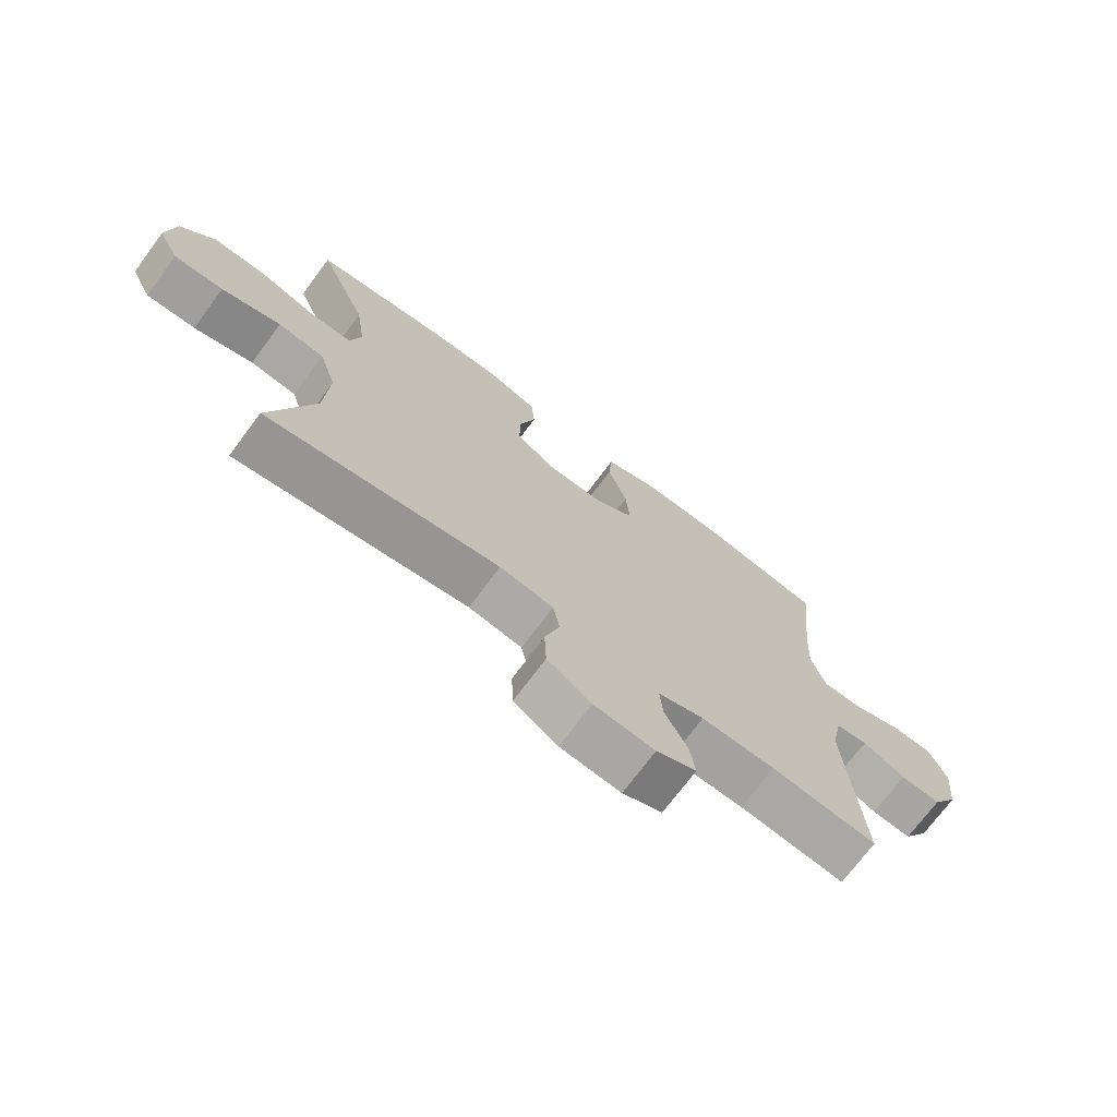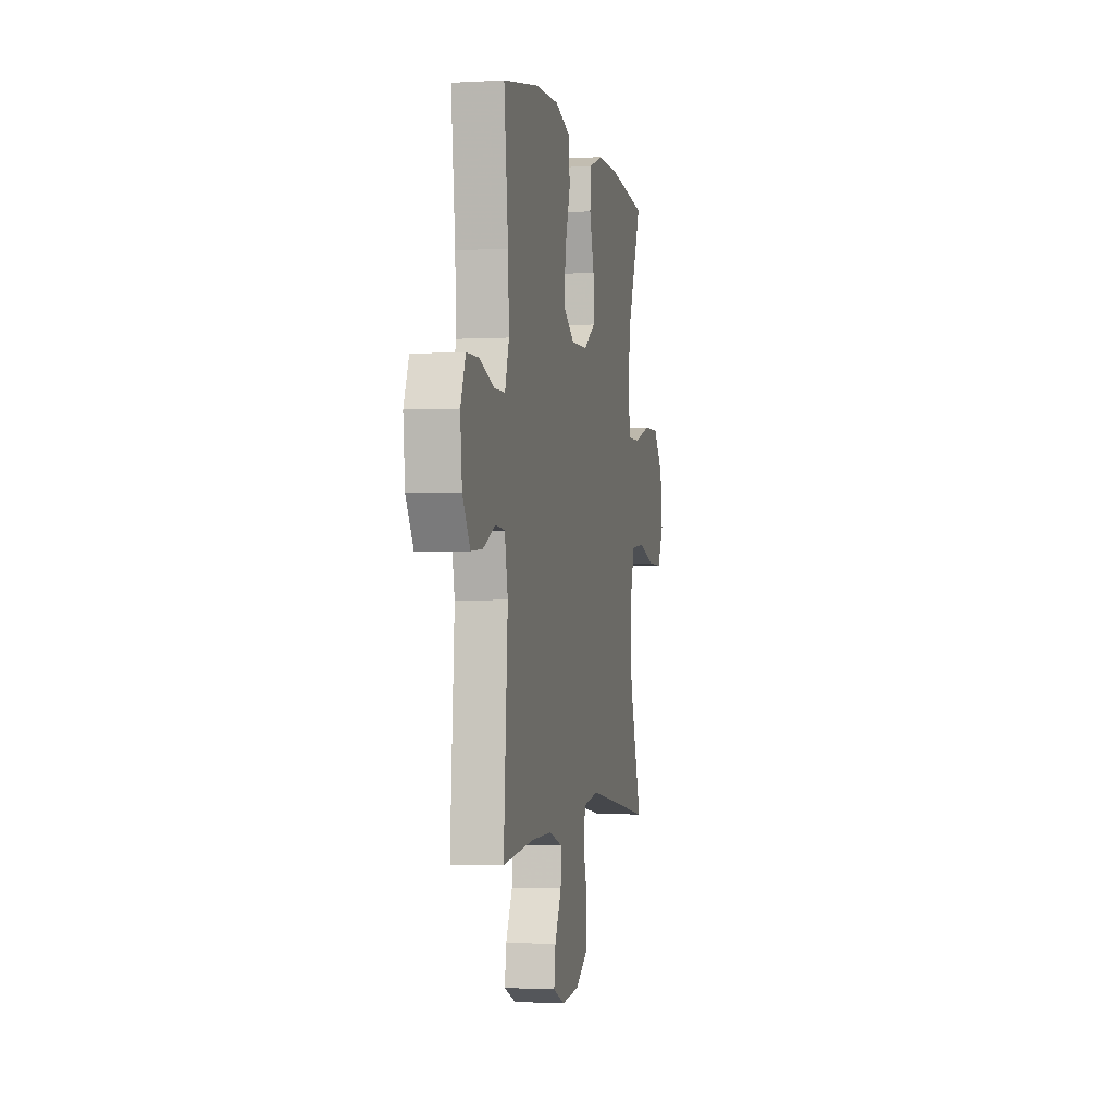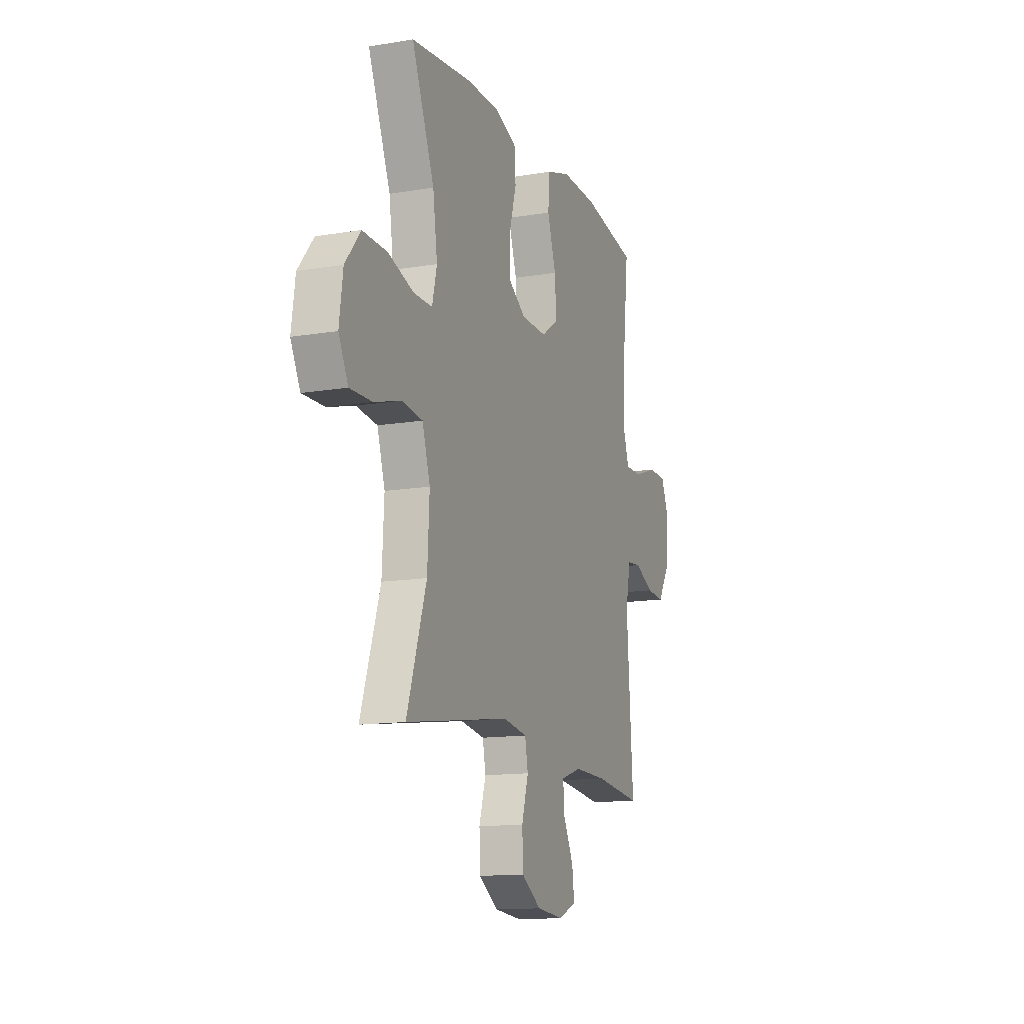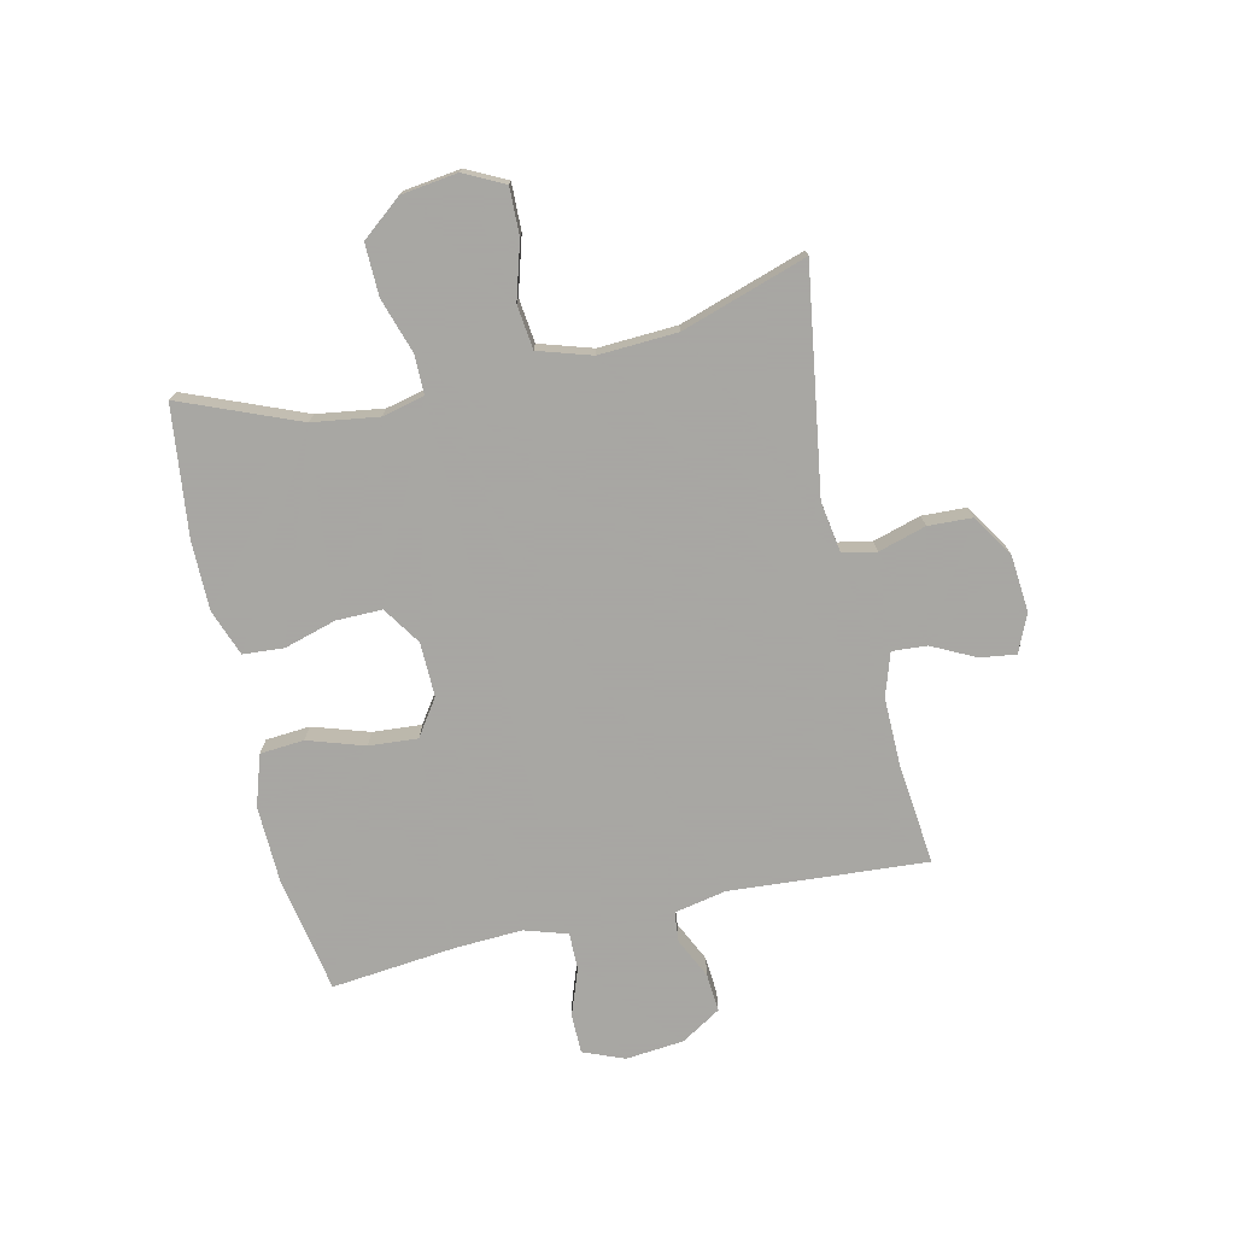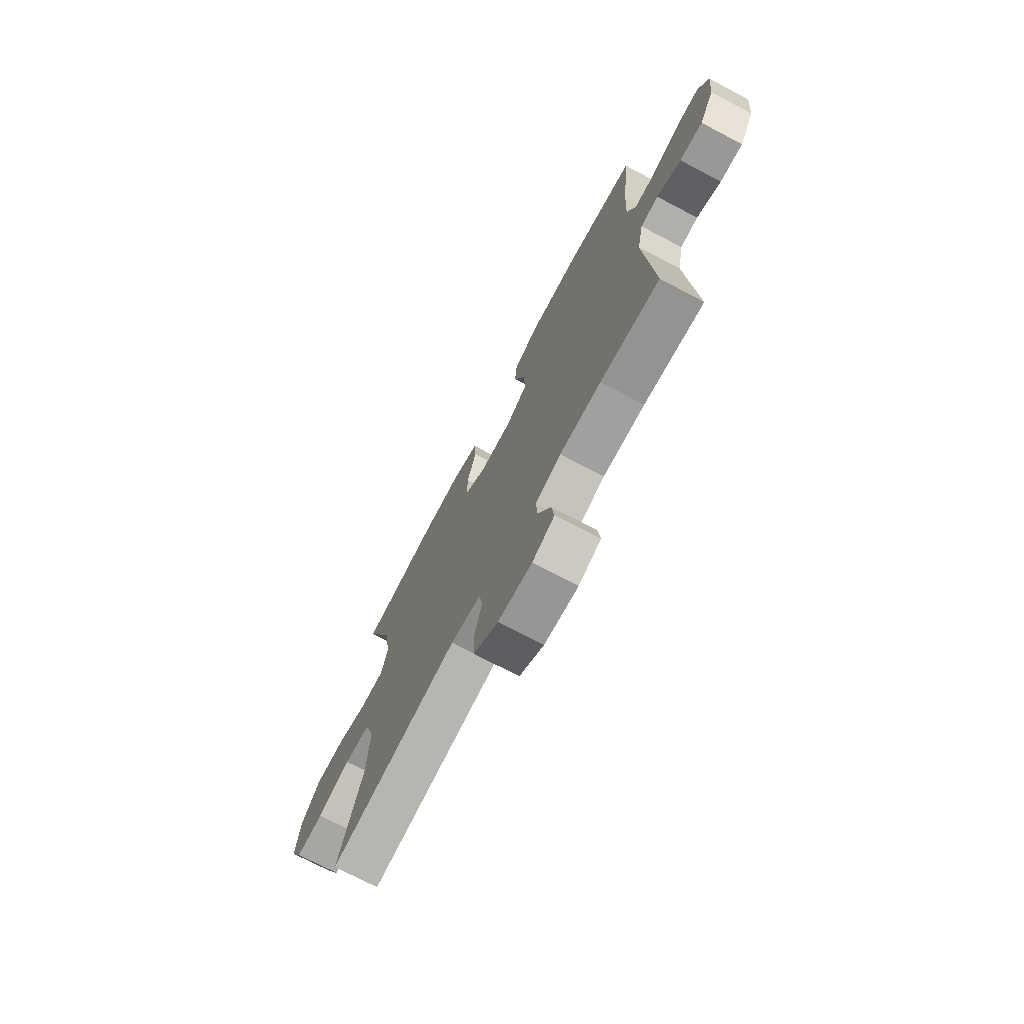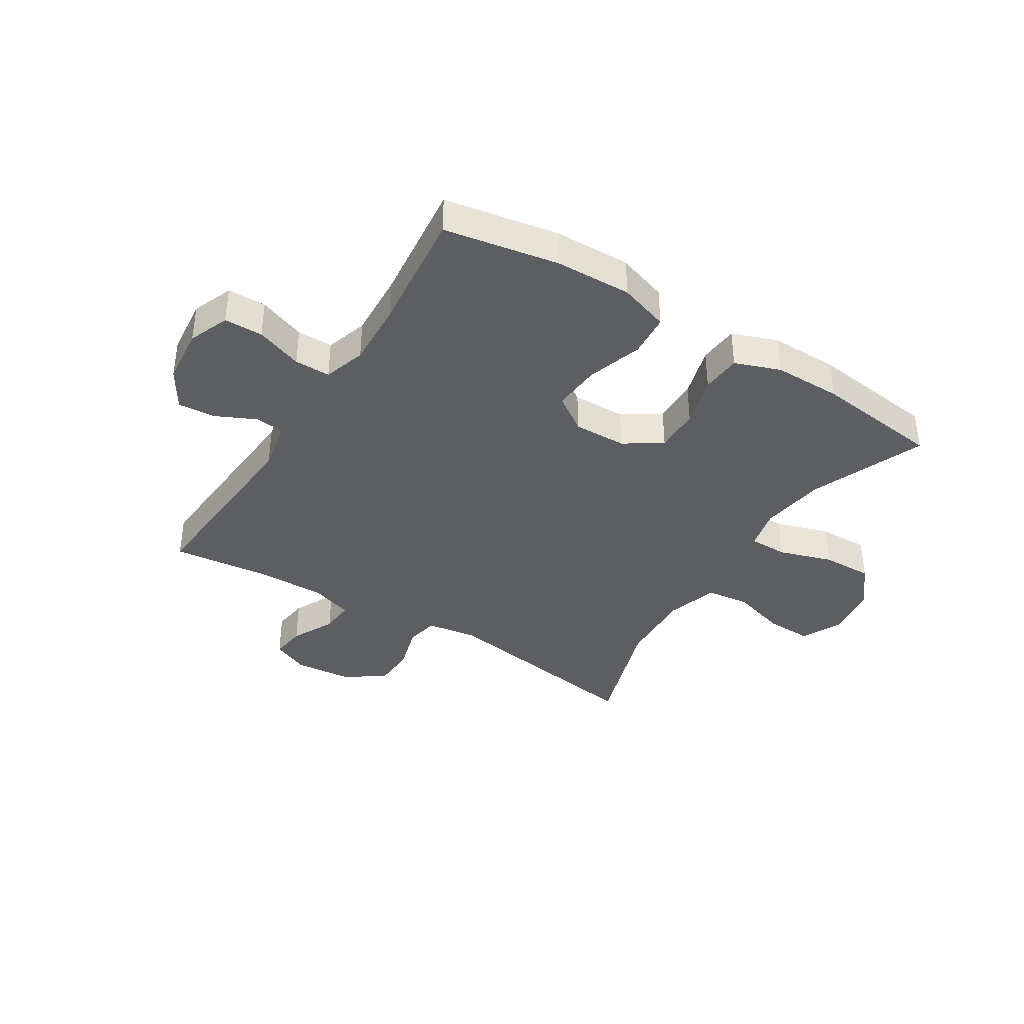
<metadata>
{"format":"obj","ext":"obj","renderer":"f3d","projection":"perspective","resolution":1024,"background":"white","views":[{"elev":-72.2,"azim":143.4,"up":"+Z"},{"elev":-2.0,"azim":-78.3,"up":"+Z"},{"elev":-13.5,"azim":110.8,"up":"+Z"},{"elev":-74.4,"azim":102.7,"up":"+Y"},{"elev":-72.8,"azim":-117.7,"up":"+Z"},{"elev":-38.4,"azim":-32.1,"up":"+Y"}]}
</metadata>
<code>
v 0.5 0.07 0.5
v 0.419 0.07 0.3
v 0.403 0.07 0.187
v 0.42 0.07 0.116
v 0.487 0.07 0.116
v 0.58 0.07 0.146
v 0.668 0.07 0.148
v 0.723 0.07 0.08
v 0.736 0.07 -0.016
v 0.702 0.07 -0.084
v 0.622 0.07 -0.082
v 0.526 0.07 -0.054
v 0.451 0.07 -0.063
v 0.423 0.07 -0.153
v 0.43 0.07 -0.287
v 0.5 0.07 -0.5
v 0.124 0.07 -0.443
v 0.037 0.07 -0.457
v 0.026 0.07 -0.514
v 0.05 0.07 -0.595
v 0.047 0.07 -0.67
v -0.024 0.07 -0.716
v -0.122 0.07 -0.725
v -0.186 0.07 -0.697
v -0.178 0.07 -0.636
v -0.141 0.07 -0.562
v -0.137 0.07 -0.503
v -0.211 0.07 -0.479
v -0.33 0.07 -0.481
v -0.5 0.07 -0.5
v -0.477 0.07 -0.164
v -0.495 0.07 -0.076
v -0.546 0.07 -0.071
v -0.615 0.07 -0.104
v -0.68 0.07 -0.109
v -0.722 0.07 -0.041
v -0.732 0.07 0.058
v -0.704 0.07 0.128
v -0.637 0.07 0.129
v -0.556 0.07 0.1
v -0.494 0.07 0.1
v -0.471 0.07 0.173
v -0.477 0.07 0.287
v -0.5 0.07 0.5
v -0.302 0.07 0.536
v -0.17 0.07 0.54
v -0.083 0.07 0.512
v -0.077 0.07 0.437
v -0.108 0.07 0.341
v -0.114 0.07 0.258
v -0.052 0.07 0.216
v 0.04 0.07 0.218
v 0.105 0.07 0.261
v 0.104 0.07 0.339
v 0.078 0.07 0.428
v 0.083 0.07 0.497
v 0.162 0.07 0.526
v 0.28 0.07 0.526
v 0.5 0 0.5
v 0.419 0 0.3
v 0.403 0 0.187
v 0.42 0 0.116
v 0.487 0 0.116
v 0.58 0 0.146
v 0.668 0 0.148
v 0.723 0 0.08
v 0.736 0 -0.016
v 0.702 0 -0.084
v 0.622 0 -0.082
v 0.526 0 -0.054
v 0.451 0 -0.063
v 0.423 0 -0.153
v 0.43 0 -0.287
v 0.5 0 -0.5
v 0.124 0 -0.443
v 0.037 0 -0.457
v 0.026 0 -0.514
v 0.05 0 -0.595
v 0.047 0 -0.67
v -0.024 0 -0.716
v -0.122 0 -0.725
v -0.186 0 -0.697
v -0.178 0 -0.636
v -0.141 0 -0.562
v -0.137 0 -0.503
v -0.211 0 -0.479
v -0.33 0 -0.481
v -0.5 0 -0.5
v -0.477 0 -0.164
v -0.495 0 -0.076
v -0.546 0 -0.071
v -0.615 0 -0.104
v -0.68 0 -0.109
v -0.722 0 -0.041
v -0.732 0 0.058
v -0.704 0 0.128
v -0.637 0 0.129
v -0.556 0 0.1
v -0.494 0 0.1
v -0.471 0 0.173
v -0.477 0 0.287
v -0.5 0 0.5
v -0.302 0 0.536
v -0.17 0 0.54
v -0.083 0 0.512
v -0.077 0 0.437
v -0.108 0 0.341
v -0.114 0 0.258
v -0.052 0 0.216
v 0.04 0 0.218
v 0.105 0 0.261
v 0.104 0 0.339
v 0.078 0 0.428
v 0.083 0 0.497
v 0.162 0 0.526
v 0.28 0 0.526
f 58 1 2
f 57 58 2
f 56 57 2
f 55 56 2
f 54 55 2
f 53 54 2 3
f 52 53 3 4
f 51 52 4
f 47 48 49
f 46 47 49
f 45 46 49
f 44 45 49
f 43 44 49
f 42 43 49 50
f 41 42 50 51
f 38 39 40
f 37 38 40
f 36 37 40
f 35 36 40
f 34 35 40
f 33 34 40
f 32 33 40 41
f 41 51 4
f 32 41 4
f 31 32 4
f 24 25 26
f 23 24 26
f 22 23 26
f 21 22 26
f 20 21 26
f 19 20 26
f 18 19 26 27
f 15 16 17
f 14 15 17 18
f 18 27 28
f 14 18 28
f 13 14 28
f 10 11 12
f 9 10 12
f 8 9 12
f 7 8 12
f 6 7 12
f 5 6 12
f 31 4 5
f 30 31 5
f 29 30 5
f 13 28 29 5
f 5 12 13
f 60 59 116
f 60 116 115
f 60 115 114
f 60 114 113
f 60 113 112
f 61 60 112 111
f 62 61 111 110
f 62 110 109
f 107 106 105
f 107 105 104
f 107 104 103
f 107 103 102
f 107 102 101
f 108 107 101 100
f 109 108 100 99
f 98 97 96
f 98 96 95
f 98 95 94
f 98 94 93
f 98 93 92
f 98 92 91
f 99 98 91 90
f 62 109 99
f 62 99 90
f 62 90 89
f 84 83 82
f 84 82 81
f 84 81 80
f 84 80 79
f 84 79 78
f 84 78 77
f 85 84 77 76
f 75 74 73
f 76 75 73 72
f 86 85 76
f 86 76 72
f 86 72 71
f 70 69 68
f 70 68 67
f 70 67 66
f 70 66 65
f 70 65 64
f 70 64 63
f 63 62 89
f 63 89 88
f 63 88 87
f 63 87 86 71
f 71 70 63
f 1 59 60 2
f 2 60 61 3
f 3 61 62 4
f 4 62 63 5
f 5 63 64 6
f 6 64 65 7
f 7 65 66 8
f 8 66 67 9
f 9 67 68 10
f 10 68 69 11
f 11 69 70 12
f 12 70 71 13
f 13 71 72 14
f 14 72 73 15
f 15 73 74 16
f 16 74 75 17
f 17 75 76 18
f 18 76 77 19
f 19 77 78 20
f 20 78 79 21
f 21 79 80 22
f 22 80 81 23
f 23 81 82 24
f 24 82 83 25
f 25 83 84 26
f 26 84 85 27
f 27 85 86 28
f 28 86 87 29
f 29 87 88 30
f 30 88 89 31
f 31 89 90 32
f 32 90 91 33
f 33 91 92 34
f 34 92 93 35
f 35 93 94 36
f 36 94 95 37
f 37 95 96 38
f 38 96 97 39
f 39 97 98 40
f 40 98 99 41
f 41 99 100 42
f 42 100 101 43
f 43 101 102 44
f 44 102 103 45
f 45 103 104 46
f 46 104 105 47
f 47 105 106 48
f 48 106 107 49
f 49 107 108 50
f 50 108 109 51
f 51 109 110 52
f 52 110 111 53
f 53 111 112 54
f 54 112 113 55
f 55 113 114 56
f 56 114 115 57
f 57 115 116 58
f 58 116 59 1

</code>
